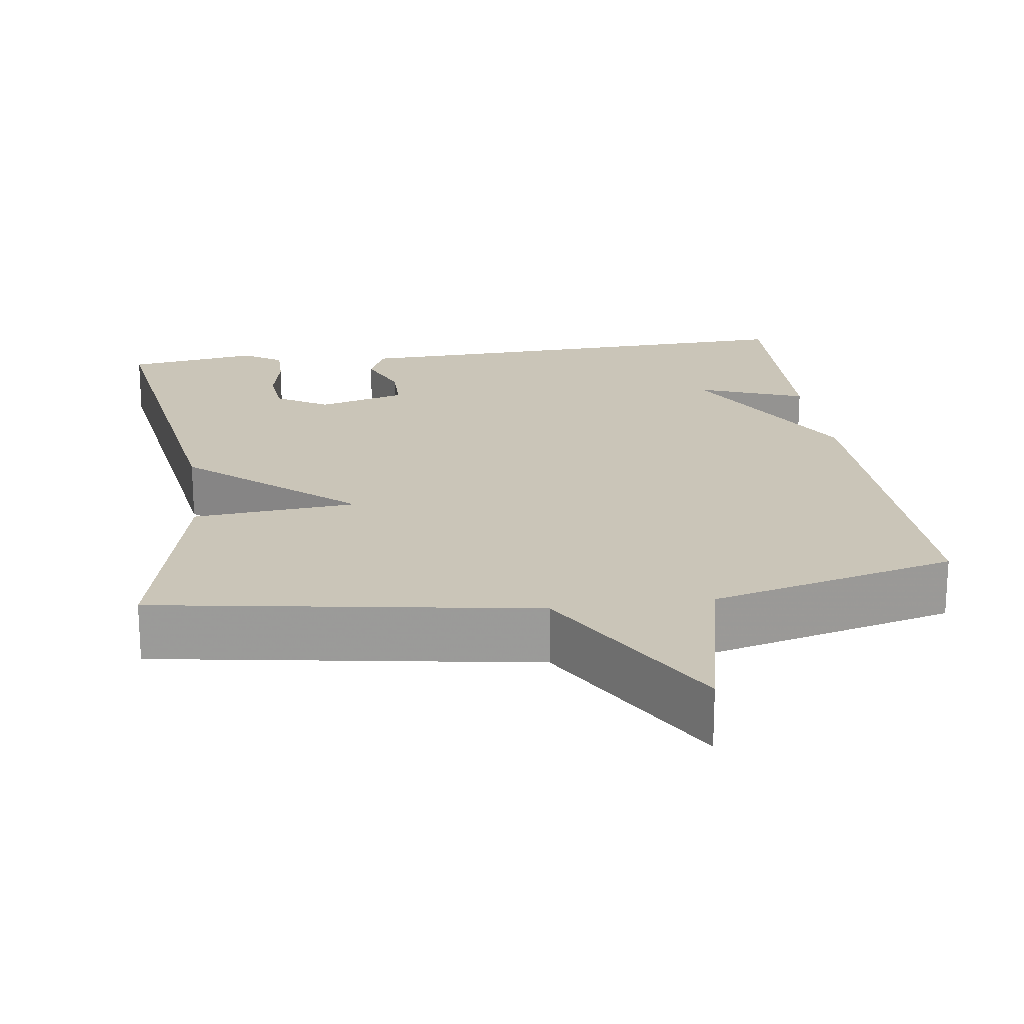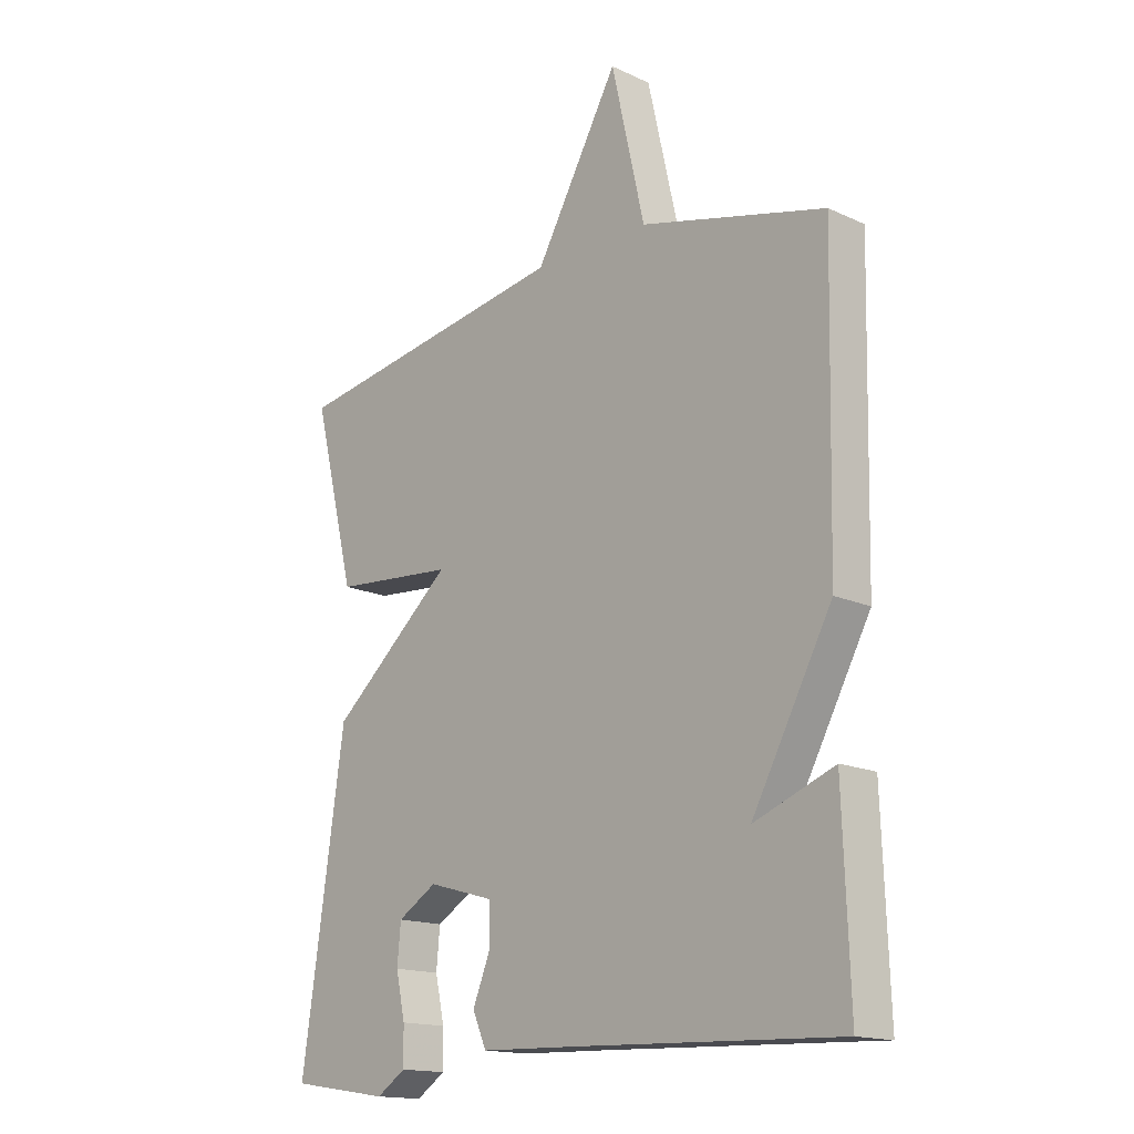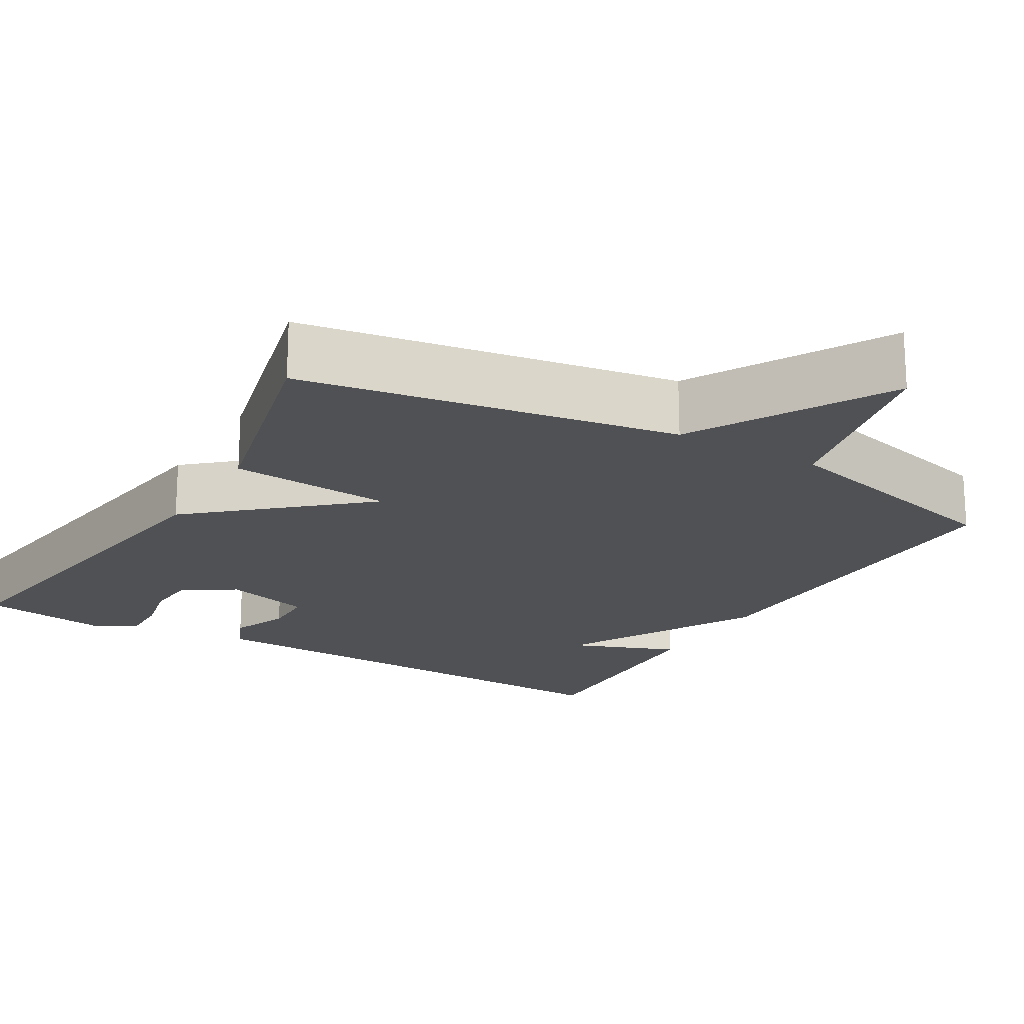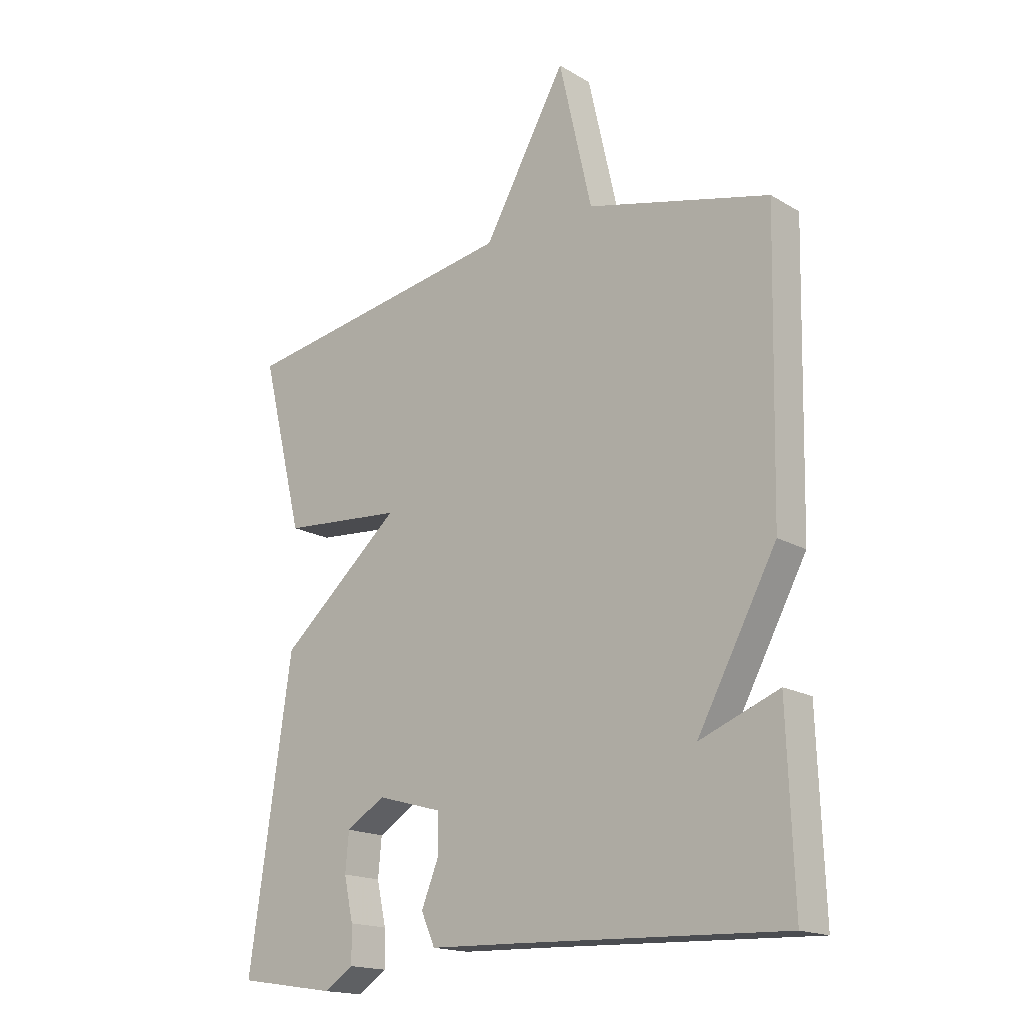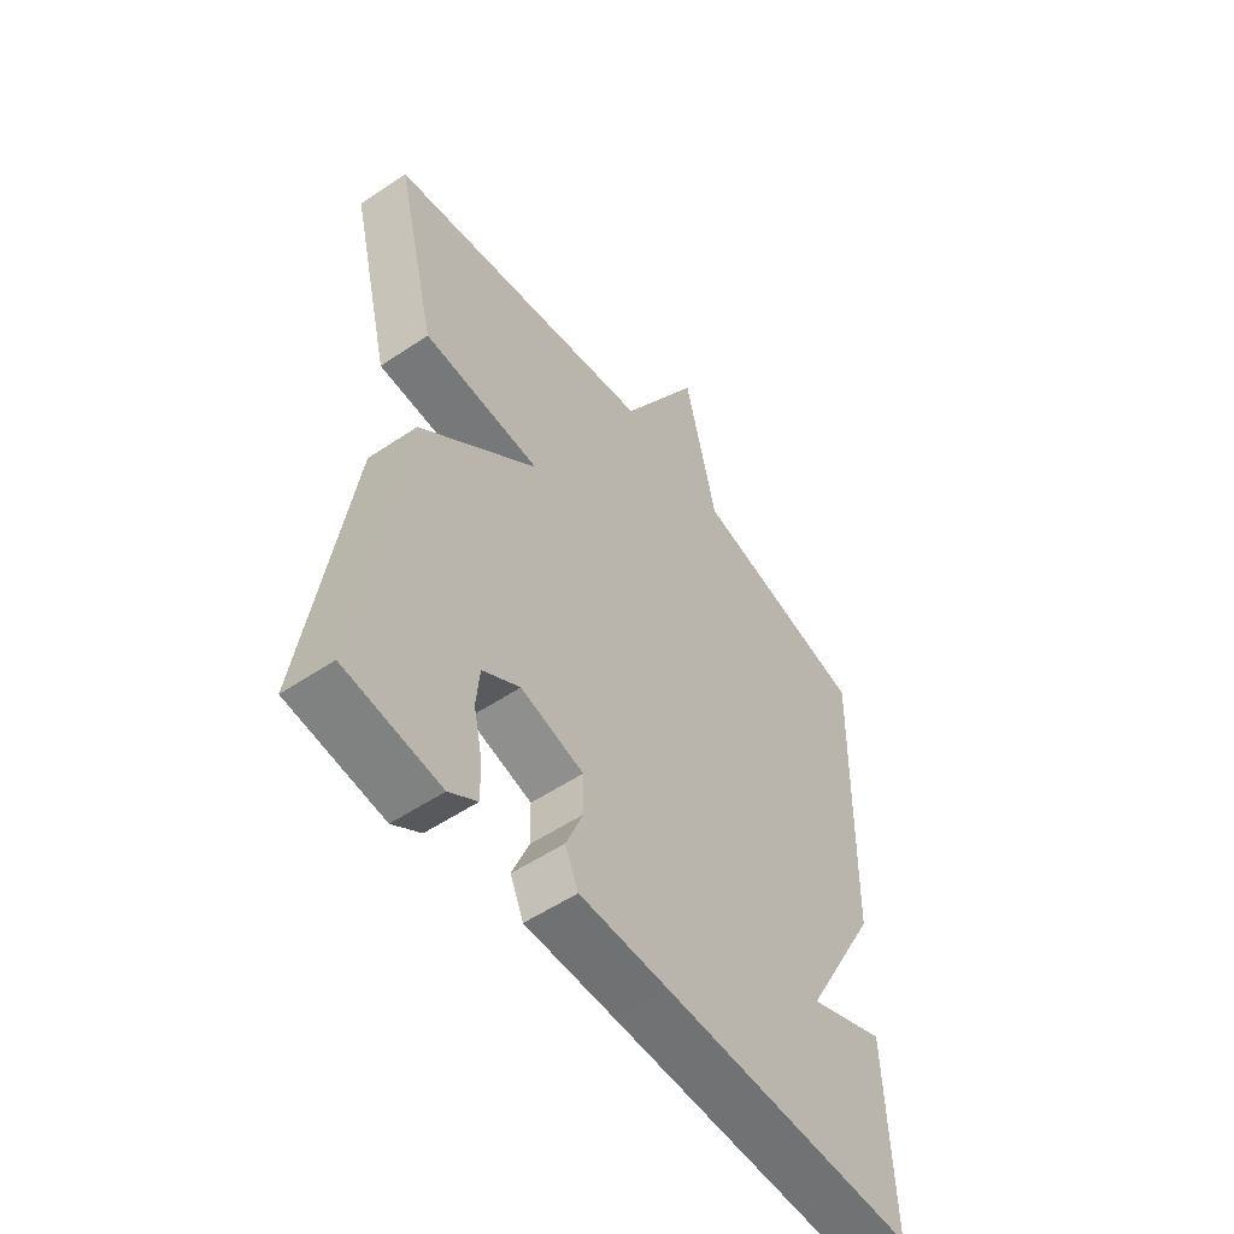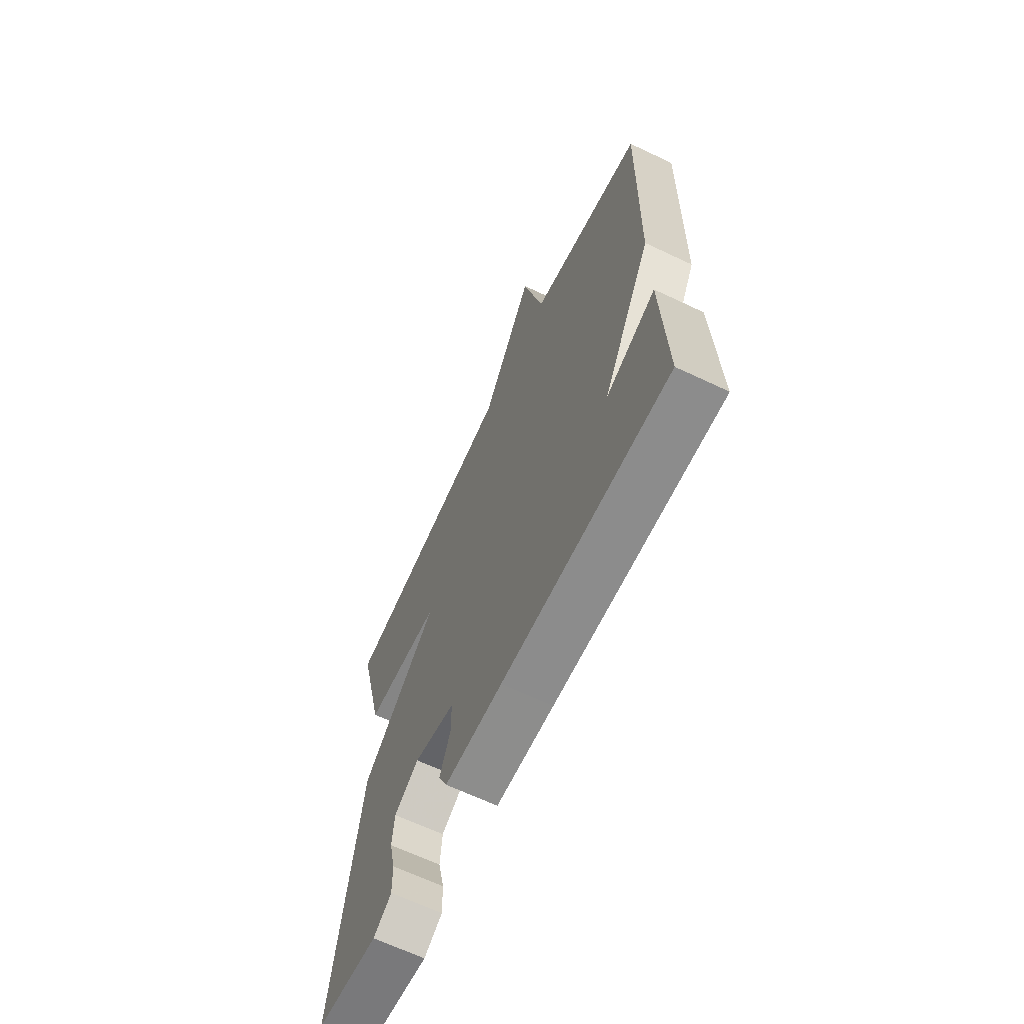
<metadata>
{"format":"obj","ext":"obj","renderer":"f3d","projection":"perspective","resolution":1024,"background":"white","views":[{"elev":20.3,"azim":-8.2,"up":"+Y"},{"elev":-16.0,"azim":46.4,"up":"+Z"},{"elev":-19.6,"azim":-30.4,"up":"+Y"},{"elev":-17.3,"azim":40.8,"up":"+Z"},{"elev":-53.9,"azim":-54.4,"up":"+Z"},{"elev":-66.2,"azim":64.6,"up":"+Z"}]}
</metadata>
<code>
v 0.5 0.07 0.5
v 0.489 0.07 0.01
v 0.352 0.07 -0.243
v 0.489 0.07 -0.19
v 0.5 0.07 -0.5
v 0.043 0.07 -0.483
v -0.116 0.07 -0.478
v -0.14 0.07 -0.424
v -0.11 0.07 -0.35
v -0.111 0.07 -0.283
v -0.224 0.07 -0.251
v -0.291 0.07 -0.292
v -0.297 0.07 -0.358
v -0.281 0.07 -0.431
v -0.28 0.07 -0.493
v -0.33 0.07 -0.526
v -0.5 0.07 -0.5
v -0.427 0.07 0.005
v -0.217 0.07 0.188
v -0.427 0.07 0.205
v -0.5 0.07 0.5
v -0.016 0.07 0.58
v 0.127 0.07 0.833
v 0.184 0.07 0.58
v 0.5 0 0.5
v 0.489 0 0.01
v 0.352 0 -0.243
v 0.489 0 -0.19
v 0.5 0 -0.5
v 0.043 0 -0.483
v -0.116 0 -0.478
v -0.14 0 -0.424
v -0.11 0 -0.35
v -0.111 0 -0.283
v -0.224 0 -0.251
v -0.291 0 -0.292
v -0.297 0 -0.358
v -0.281 0 -0.431
v -0.28 0 -0.493
v -0.33 0 -0.526
v -0.5 0 -0.5
v -0.427 0 0.005
v -0.217 0 0.188
v -0.427 0 0.205
v -0.5 0 0.5
v -0.016 0 0.58
v 0.127 0 0.833
v 0.184 0 0.58
f 22 23 24
f 22 24 1
f 21 22 1
f 20 21 1
f 19 20 1
f 1 2 3
f 19 1 3
f 18 19 3
f 16 17 18
f 15 16 18
f 14 15 18
f 13 14 18
f 12 13 18
f 11 12 18
f 10 11 18 3
f 9 10 3
f 8 9 3
f 7 8 3
f 6 7 3
f 3 4 5 6
f 48 47 46
f 25 48 46
f 25 46 45
f 25 45 44
f 25 44 43
f 27 26 25
f 27 25 43
f 27 43 42
f 42 41 40
f 42 40 39
f 42 39 38
f 42 38 37
f 42 37 36
f 42 36 35
f 27 42 35 34
f 27 34 33
f 27 33 32
f 27 32 31
f 27 31 30
f 30 29 28 27
f 1 25 26 2
f 2 26 27 3
f 3 27 28 4
f 4 28 29 5
f 5 29 30 6
f 6 30 31 7
f 7 31 32 8
f 8 32 33 9
f 9 33 34 10
f 10 34 35 11
f 11 35 36 12
f 12 36 37 13
f 13 37 38 14
f 14 38 39 15
f 15 39 40 16
f 16 40 41 17
f 17 41 42 18
f 18 42 43 19
f 19 43 44 20
f 20 44 45 21
f 21 45 46 22
f 22 46 47 23
f 23 47 48 24
f 24 48 25 1

</code>
